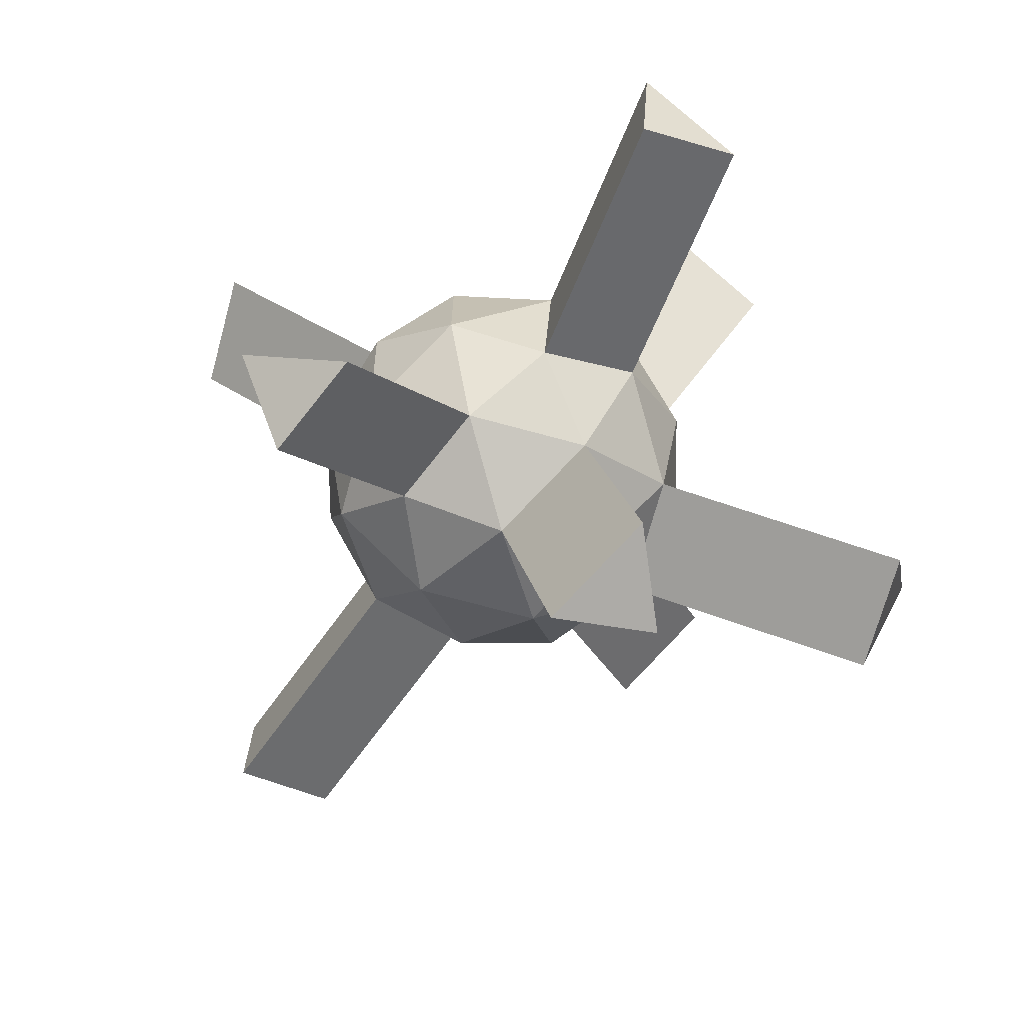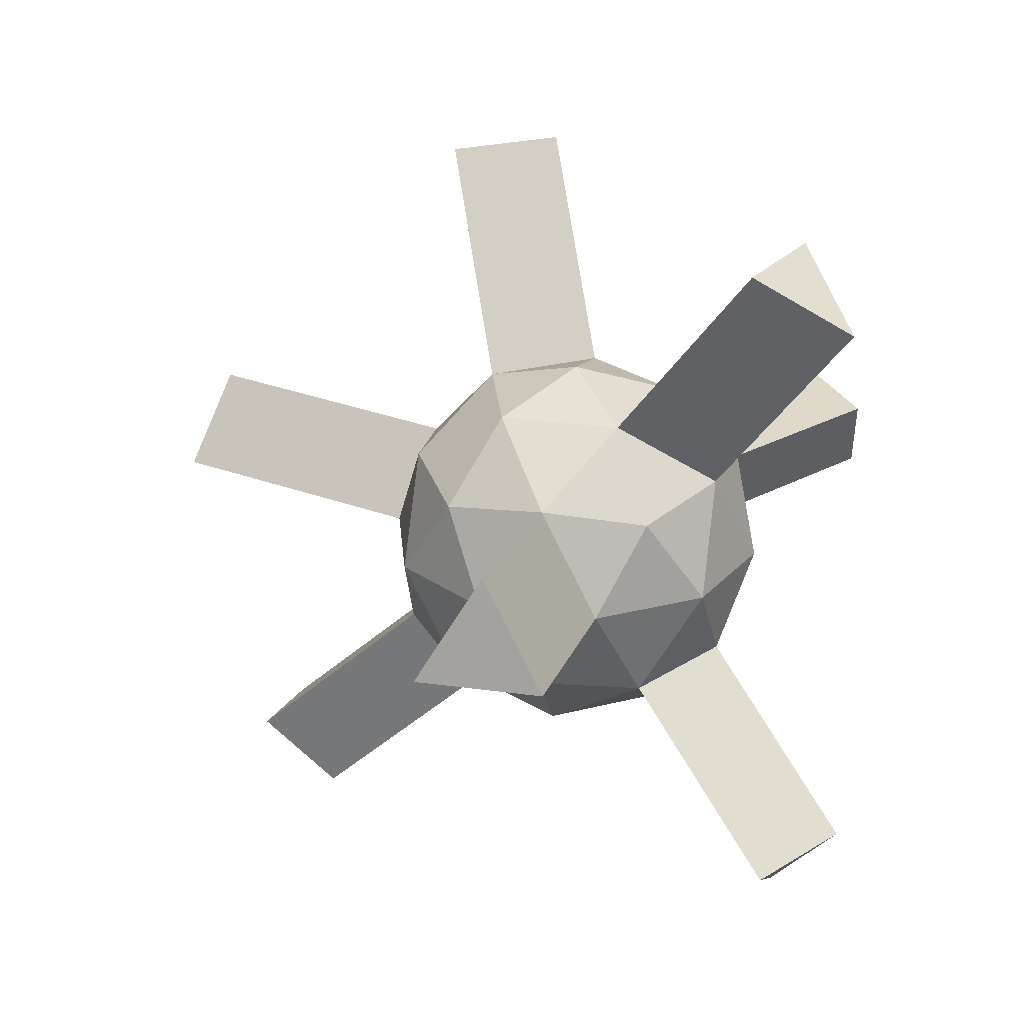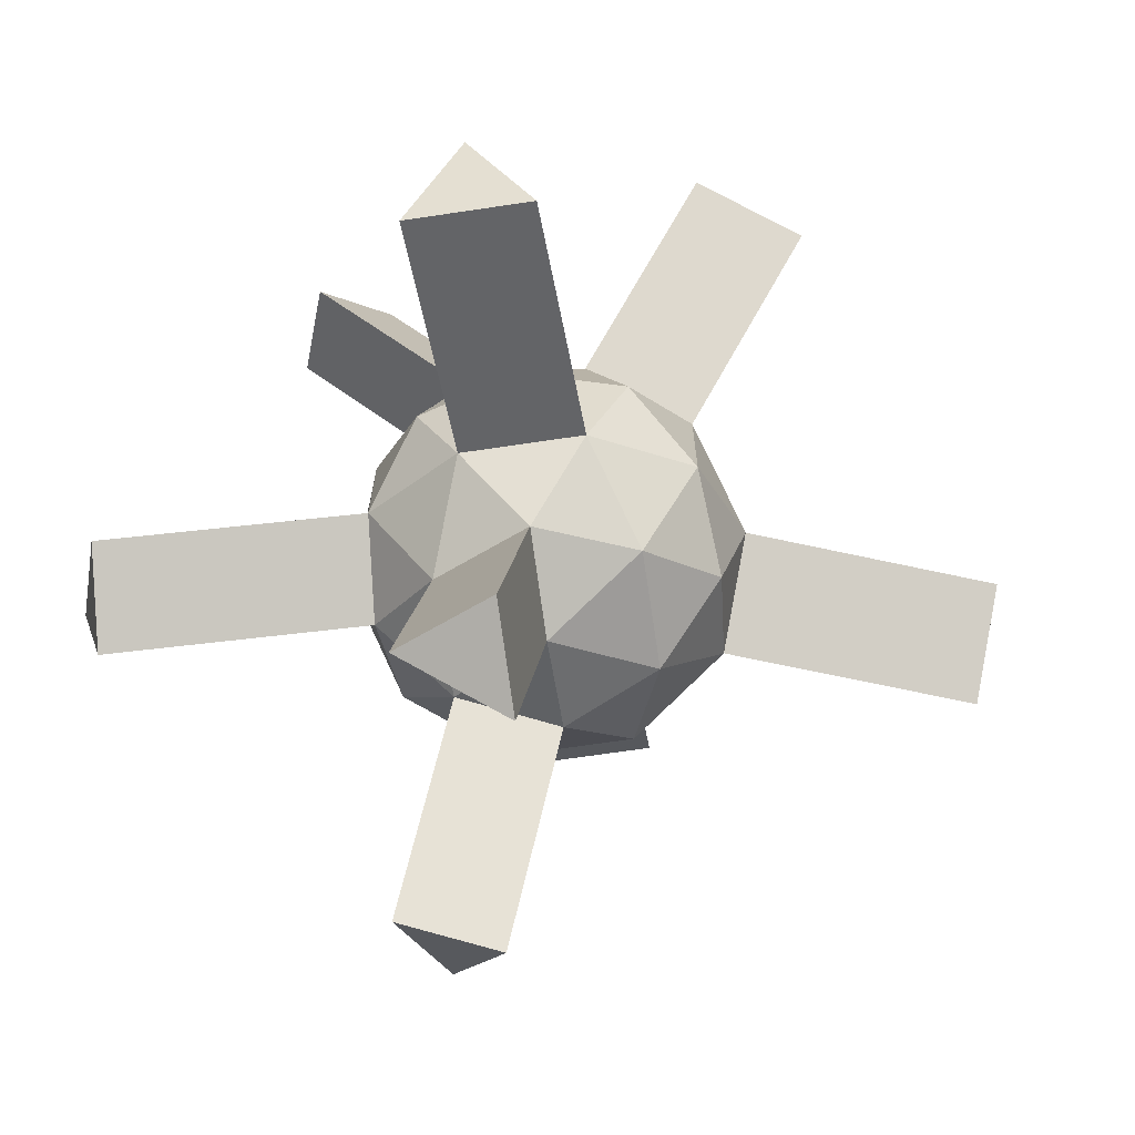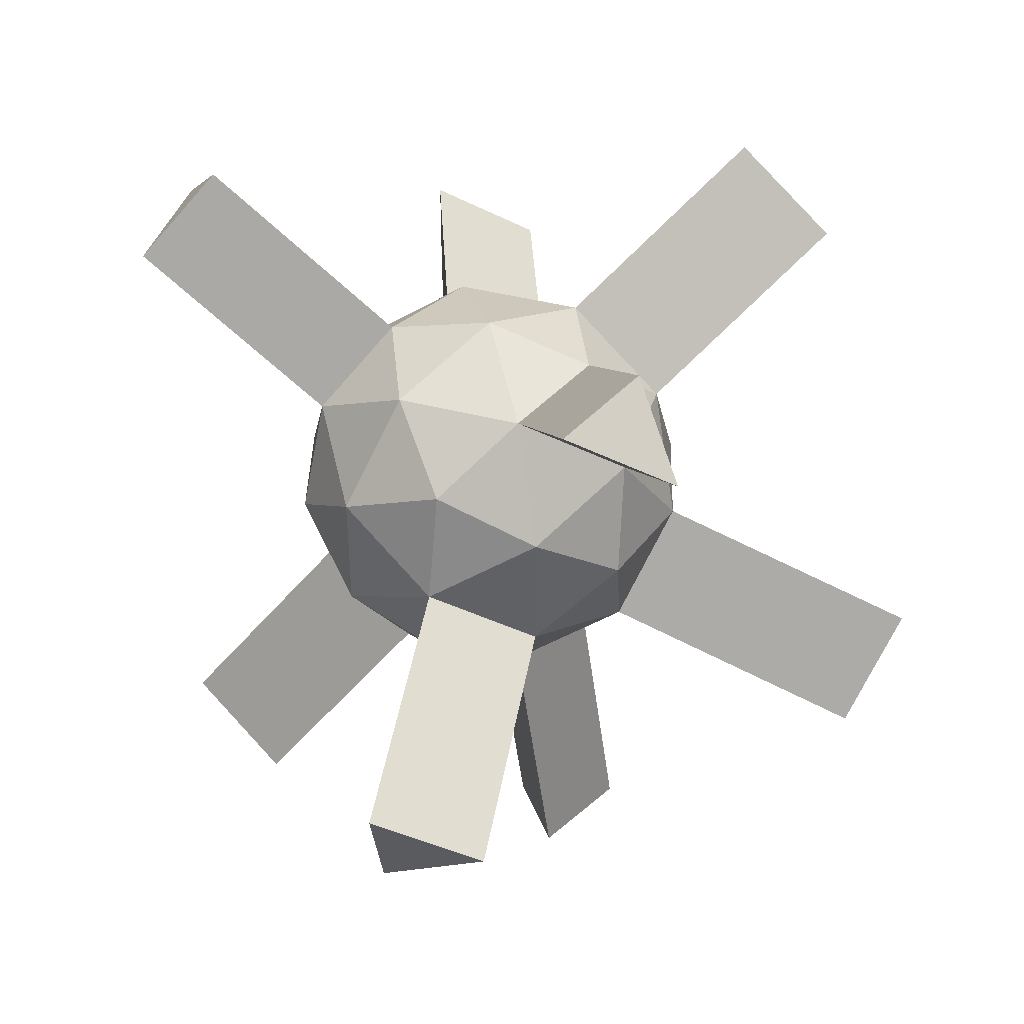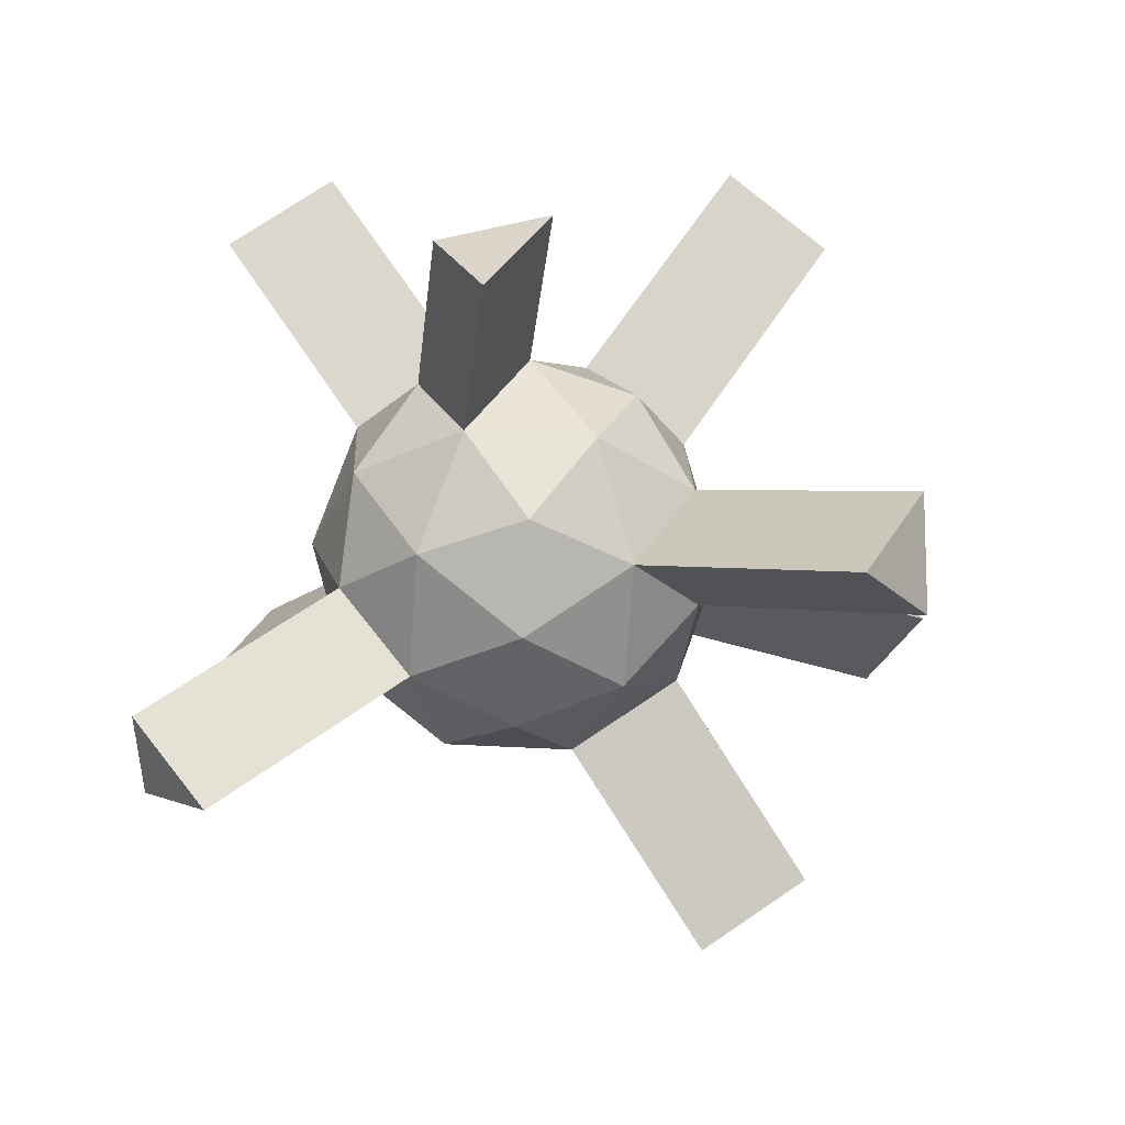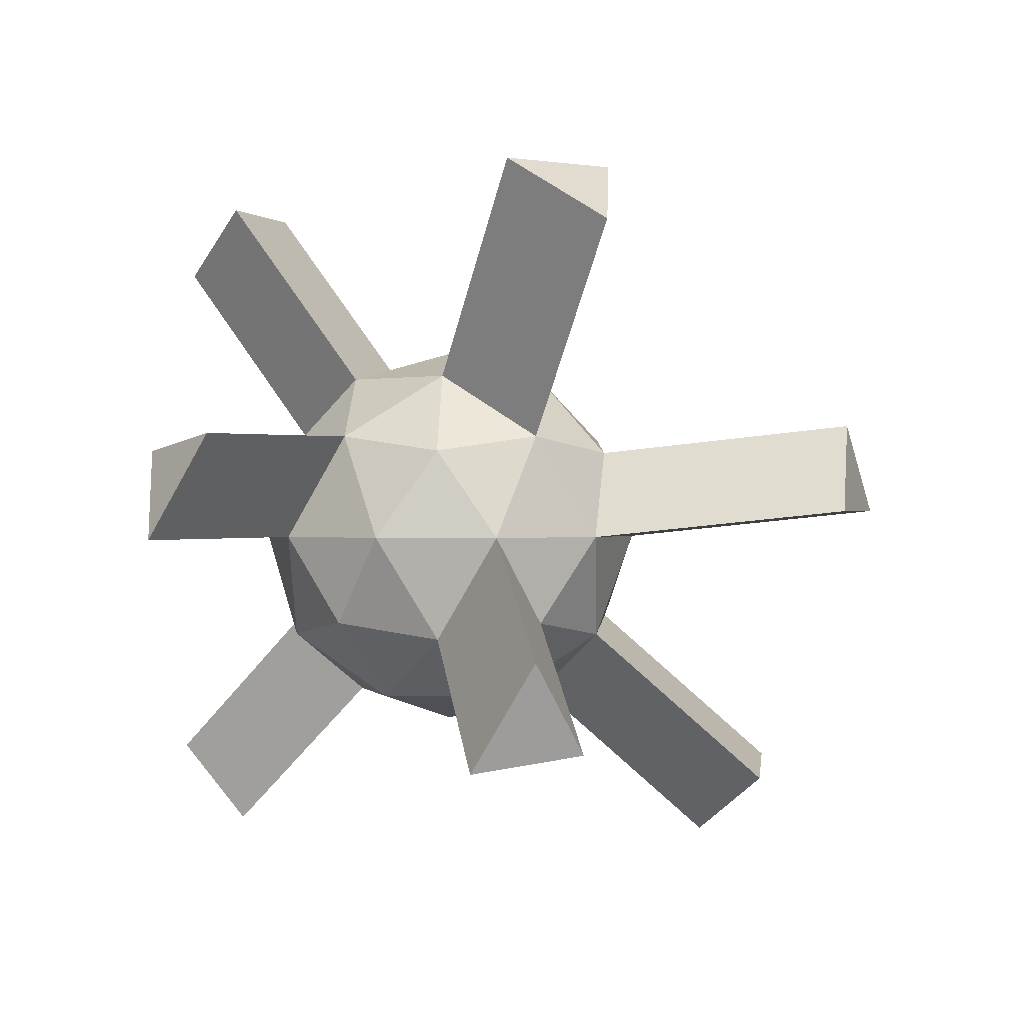
<metadata>
{"format":"obj","ext":"obj","renderer":"f3d","projection":"perspective","resolution":1024,"background":"white","views":[{"elev":-70.6,"azim":43.0,"up":"+Z"},{"elev":24.9,"azim":-77.0,"up":"+Y"},{"elev":-67.5,"azim":156.8,"up":"+Z"},{"elev":41.3,"azim":75.8,"up":"+Z"},{"elev":-35.4,"azim":49.2,"up":"+Y"},{"elev":0.1,"azim":92.7,"up":"+Y"}]}
</metadata>
<code>
o Cube
v -0.7236 0.4472 0.5257
v 0.2764 0.4472 0.8506
v 0.7236 -0.4472 -0.5257
v -0.2764 -0.4472 -0.8506
v -0.8944 -0.4472 0
v -0.2764 -0.4472 0.8506
v 0.7236 -0.4472 0.5257
v 0 -1 0
v -0.7236 0.4472 -0.5257
v 0.2764 0.4472 -0.8506
v 0.8944 0.4472 0
v 0 1 0
v 0.4253 -0.8507 0.309
v -0.6882 -0.5257 -0.5
v 0.9511 0 -0.309
v -0.1625 -0.8507 0.5
v -0.6882 -0.5257 0.5
v 0.8506 -0.5257 0
v -0.5257 -0.8507 0
v 0.9511 0 0.309
v 0.4253 -0.8507 -0.309
v 0.2629 -0.5257 0.809
v 0.2629 -0.5257 -0.809
v -0.1625 -0.8507 -0.5
v 0 0 1
v 0.5878 0 0.809
v -0.9511 0 0.309
v -0.5878 0 0.809
v -0.5878 0 -0.809
v -0.9511 0 -0.309
v 0.5878 0 -0.809
v 0 0 -1
v 0.6882 0.5257 0.5
v -0.2629 0.5257 0.809
v -0.8506 0.5257 0
v -0.2629 0.5257 -0.809
v 0.6882 0.5257 -0.5
v 0.1625 0.8507 0.5
v 0.5257 0.8507 0
v -0.4253 0.8507 0.309
v -0.4253 0.8507 -0.309
v 0.1625 0.8507 -0.5
v -2.234 0.2451 -0.309
v -2.134 0.7708 0
v -2.234 0.2451 0.309
v 0.1933 0.1364 -2.279
v 0.4697 0.5836 -2.13
v 0.781 0.1364 -2.088
v 1.429 -0.006612 1.385
v 1.118 0.4406 1.426
v 1.53 0.5191 1.076
v -0.7625 -1.234 1.598
v -0.6486 -1.637 1.247
v -1.174 -1.312 1.247
v -0.6504 1.804 1.002
v -0.06265 1.804 1.193
v -0.488 1.479 1.502
v 1.22 1.898 -0.3764
v 0.8568 1.898 -0.8764
v 1.383 1.573 -0.8764
v 1.909 -1.009 -0.77
v 2.136 -0.5616 -0.5533
v 2.036 -1.087 -0.2443
v -0.3215 -1.222 -1.727
v 0.2177 -1.301 -1.686
v -0.2076 -1.626 -1.377
f 8 19 24
f 7 13 18
f 8 13 16
f 8 16 19
f 8 24 21
f 7 18 20
f 6 22 25
f 5 17 27
f 4 14 29
f 3 23 31
f 7 20 26
f 6 25 28
f 5 27 30
f 4 29 32
f 3 31 15
f 2 33 38
f 1 34 40
f 9 35 41
f 10 36 42
f 11 37 39
f 39 42 12
f 37 42 59 60
f 37 10 42
f 42 41 12
f 42 36 41
f 36 9 41
f 41 40 12
f 41 35 40
f 35 1 40
f 40 38 12
f 34 38 56 57
f 34 2 38
f 38 39 12
f 38 33 39
f 33 11 39
f 15 37 11
f 15 31 37
f 31 10 37
f 32 36 10
f 32 29 36
f 29 9 36
f 30 35 9
f 27 35 44 45
f 27 1 35
f 28 34 1
f 28 25 34
f 25 2 34
f 26 33 51 49
f 26 20 33
f 20 11 33
f 31 32 46 48
f 31 23 32
f 23 4 32
f 29 30 9
f 29 14 30
f 14 5 30
f 27 28 1
f 27 17 28
f 17 6 28
f 25 26 2
f 25 22 26
f 22 7 26
f 20 15 11
f 20 18 15
f 15 18 63 62
f 21 23 3
f 21 24 23
f 23 24 66 65
f 19 17 5
f 19 16 17
f 17 16 53 54
f 16 22 6
f 16 13 22
f 13 7 22
f 18 21 3
f 18 13 21
f 13 8 21
f 24 14 4
f 24 19 14
f 19 5 14
f 43 45 44
f 30 27 45 43
f 35 30 43 44
f 48 46 47
f 10 31 48 47
f 32 10 47 46
f 49 51 50
f 33 2 50 51
f 2 26 49 50
f 53 52 54
f 6 17 54 52
f 16 6 52 53
f 55 57 56
f 40 34 57 55
f 38 40 55 56
f 58 60 59
f 39 37 60 58
f 42 39 58 59
f 63 61 62
f 18 3 61 63
f 3 15 62 61
f 66 64 65
f 24 4 64 66
f 4 23 65 64

</code>
